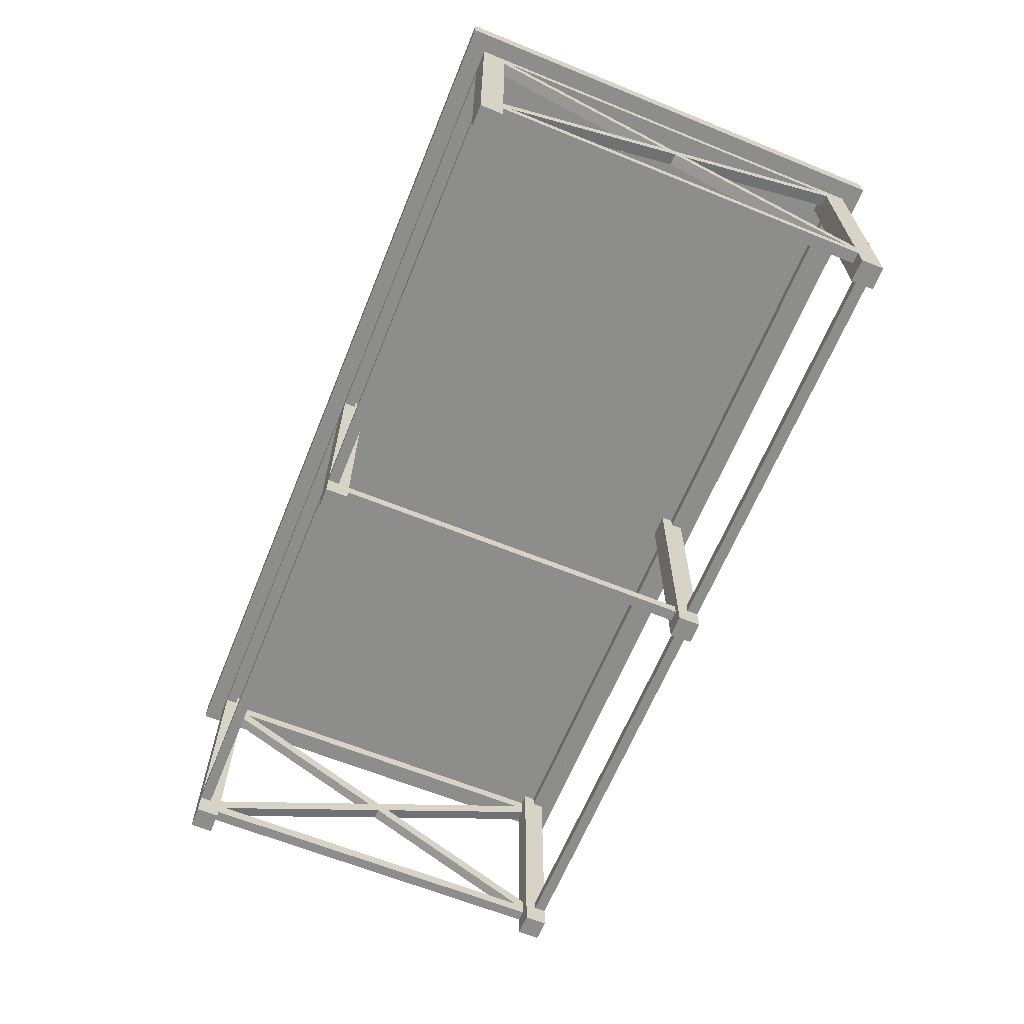
<metadata>
{"format":"obj","ext":"obj","renderer":"f3d","projection":"perspective","resolution":1024,"background":"white","views":[{"elev":-64.4,"azim":67.8,"up":"+Y"}]}
</metadata>
<code>
v -0.4325 0.1073 0.2163
v -0.4163 0.1073 0.2
v -0.4325 0.1073 -0.2163
v 0.4325 0.1073 0.2163
v -0.4163 0.1073 -0.1784
v -0.4325 0.1289 -0.2163
v 0.4325 0.1289 0.2163
v -0.3947 0.1073 0.2
v -0.4163 0.1073 0.1784
v -0.4163 0.1073 -0.2
v -0.4325 0.1289 0.2163
v 0.4325 0.1073 -0.2163
v -0.3947 0.1073 0.1892
v -0.3947 0.09648 0.2
v -0.4055 0.1073 0.1784
v -0.4055 0.1073 -0.1784
v -0.4163 0.09648 0.1703
v -0.4163 -0.1252 0.2
v -0.4163 0.09648 -0.1784
v -0.3785 0.1289 0.1622
v 0.4325 0.1289 -0.2163
v 0.4163 0.1073 -0.2
v -0.01081 0.1073 0.2
v -0.3947 0.1073 0.1784
v -0.3947 -0.09275 0.2
v -0.4163 0.09648 0.1784
v -0.4163 0.09648 -0.1703
v -0.3947 -0.1036 0.2
v -0.4055 0.09648 0.1784
v -0.3947 0.1073 -0.2
v -0.4163 0.08837 -0.1784
v -0.3785 0.1289 -0.1622
v 0.3785 0.1289 0.1622
v 0.3785 0.1289 -0.1622
v 0.3947 0.1073 -0.2
v 0.4163 0.1073 -0.1784
v 0.01081 0.1073 0.2
v -0.01081 0.1073 0.1892
v -0.3947 -0.09275 0.1892
v -0.3947 0.09648 0.1892
v -0.01081 0.09648 0.2
v -0.3947 0.1073 -0.1784
v -0.4055 0.09648 0.1703
v -0.4055 0.09648 -0.1784
v -0.4163 0.08837 0.1784
v -0.4055 0.09648 -0.1703
v -0.4163 -0.1036 0.1784
v -0.3947 -0.1252 0.2
v -0.3947 0.09648 -0.2
v -0.01081 0.1073 -0.2
v -0.4163 -0.08464 -0.1784
v -0.3785 0.1289 0.0811
v 0.3785 0.1289 0.0811
v 0.3785 0.1289 -0.0811
v 0.01081 0.1073 -0.2
v 0.3947 0.09648 -0.2
v 0.4163 0.1073 0.1784
v 0.4163 0.09648 -0.1784
v 0.3947 0.1073 0.2
v -0.01081 0.09648 0.1892
v -0.3947 -0.1252 0.1784
v -0.01081 -0.09275 0.2
v -0.3947 -0.1036 0.1892
v -0.4055 0.08837 0.1784
v -0.4055 0.008024 -0
v -0.4163 0.001863 0.01186
v -0.4163 0.008024 -0
v -0.4163 -0.1252 0.1784
v -0.4055 0.001863 0.01186
v -0.3947 -0.09275 -0.2
v -0.3947 0.1073 -0.1892
v -0.01081 0.09648 -0.2
v -0.01081 0.1073 -0.1892
v -0.4163 -0.09275 -0.1784
v -0.4055 0.08837 -0.1784
v -0.4163 0.001863 -0.01186
v -0.3785 0.1289 -0
v 0.3785 0.1289 -0
v 0.3947 0.1073 -0.1892
v 0.3947 -0.09275 -0.2
v 0.3947 0.09648 -0.1892
v 0.4163 0.1073 0.2
v 0.4055 0.1073 -0.1784
v 0.4163 0.09648 0.1703
v 0.4163 -0.1252 -0.2
v 0.4163 0.09648 -0.1703
v 0.4055 0.09648 -0.1784
v 0.01081 0.1073 0.1892
v 0.01081 0.09648 0.2
v -0.01081 0.1073 0.1784
v -0.4055 -0.1036 0.1784
v -0.01081 -0.1036 0.2
v -0.01081 -0.1036 0.1892
v -0.01081 -0.09275 0.1892
v -0.4055 -0.08464 0.1784
v -0.4163 -0.08464 0.1784
v -0.4163 -0.004297 -0
v -0.3947 -0.1036 -0.2
v -0.3947 0.09648 -0.1892
v -0.01081 0.09648 -0.1892
v 0.01081 0.09648 -0.2
v -0.4163 -0.1036 -0.1784
v -0.4055 -0.08464 -0.1784
v -0.4163 -0.09275 -0.1703
v -0.4055 0.001863 -0.01186
v -0.3785 0.1289 -0.0811
v 0.01081 0.1073 -0.1892
v 0.3947 -0.1036 -0.2
v 0.3947 -0.09275 -0.1892
v 0.4163 -0.1252 0.1784
v 0.4055 0.1073 0.1784
v 0.4163 0.09648 0.1784
v 0.4163 0.08837 -0.1784
v 0.4055 0.09648 -0.1703
v 0.4055 0.08837 -0.1784
v 0.3947 0.09648 0.2
v 0.3947 0.1073 0.1892
v 0.01081 -0.09275 0.2
v -0.01081 0.1073 -0.1784
v -0.3947 -0.09275 -0.1892
v -0.4055 -0.09275 0.1784
v 0.01081 -0.1036 0.2
v -0.4055 -0.004297 -0
v -0.4163 -0.09275 0.1784
v -0.3947 -0.1252 -0.2
v -0.01081 -0.1036 -0.2
v -0.01081 -0.09275 -0.2
v 0.01081 -0.09275 -0.2
v -0.01081 -0.09275 -0.1892
v -0.4163 -0.1252 -0.1784
v -0.4055 -0.09275 -0.1784
v -0.4055 -0.09275 -0.1703
v 0.01081 0.1073 0.1784
v 0.3947 -0.1252 -0.1784
v 0.3947 -0.1036 -0.1892
v 0.01081 0.09648 -0.1892
v 0.4163 -0.1252 0.2
v 0.4163 -0.1036 0.1784
v 0.3947 0.1073 -0.1784
v 0.4055 0.09648 0.1784
v 0.4163 0.08837 0.1784
v 0.4163 0.001863 0.01186
v 0.4163 -0.08464 -0.1784
v 0.3947 -0.1252 -0.2
v 0.4163 0.008024 -0
v 0.4163 0.001863 -0.01186
v 0.3947 -0.09275 0.2
v 0.01081 0.09648 0.1892
v 0.01081 -0.09275 0.1892
v 0.01081 0.1073 -0.1784
v -0.3947 -0.1036 -0.1892
v -0.4055 -0.1036 -0.1784
v -0.01081 -0.1252 0.2
v -0.4055 -0.09275 0.1703
v -0.4163 -0.09275 0.1703
v -0.4163 -0.1252 -0.2
v -0.01081 -0.1252 -0.1784
v 0.01081 -0.09275 -0.1892
v 0.01081 -0.1036 -0.2
v 0.01081 -0.1036 -0.1892
v 0.3947 -0.1252 0.2
v 0.4055 -0.1036 0.1784
v 0.4163 -0.09275 0.1784
v 0.3947 0.1073 0.1784
v 0.4055 0.09648 0.1703
v 0.4163 -0.08464 0.1784
v 0.4163 -0.09275 -0.1784
v 0.4055 -0.08464 -0.1784
v 0.4055 0.008024 -0
v 0.4055 0.001863 -0.01186
v 0.3947 -0.1036 0.2
v 0.3947 0.09648 0.1892
v 0.01081 -0.1036 0.1892
v 0.3947 -0.09275 0.1892
v -0.01081 -0.1252 0.1784
v -0.005407 -0.09275 -0.1784
v -0.3947 -0.1252 -0.1784
v 0.01081 -0.1252 0.2
v -0.01081 -0.1036 -0.1892
v -0.005407 -0.1036 -0.1784
v 0.4055 -0.1036 -0.1784
v 0.3947 -0.1252 0.1784
v 0.4055 -0.09275 0.1784
v 0.4163 -0.1036 -0.1784
v 0.4055 0.08837 0.1784
v 0.4055 0.001863 0.01186
v 0.4163 -0.004297 -0
v 0.4055 -0.09275 -0.1784
v 0.4163 -0.09275 -0.1703
v 0.4163 -0.1252 -0.1784
v 0.01081 -0.1252 0.1784
v -0.005407 -0.1036 0.1784
v 0.005407 -0.09275 0.1784
v 0.005407 -0.09275 -0.1784
v 0.01081 -0.1252 -0.2
v -0.01081 -0.1252 -0.2
v 0.005407 -0.1036 -0.1784
v 0.3947 -0.1036 0.1892
v 0.4055 -0.08464 0.1784
v 0.4055 -0.09275 0.1703
v 0.4163 -0.09275 0.1703
v 0.4055 -0.09275 -0.1703
v 0.4055 -0.004297 -0
v 0.005407 -0.1036 0.1784
v -0.005407 -0.09275 0.1784
v 0.01081 -0.1252 -0.1784
g mesh1_mesh1-geometry
f 1 2 3
f 2 1 4
f 3 2 5
f 3 6 1
f 4 1 7
f 2 4 8
f 9 5 2
f 10 3 5
f 11 1 6
f 3 12 6
f 11 7 1
f 4 7 12
f 8 4 13
f 2 14 8
f 8 14 2
f 2 15 8
f 8 15 2
f 5 9 16
f 5 9 17
f 2 18 9
f 15 2 9
f 9 2 15
f 3 10 12
f 5 19 10
f 6 20 11
f 21 6 12
f 7 11 20
f 21 12 7
f 12 22 4
f 13 4 23
f 8 24 13
f 13 24 8
f 14 13 8
f 8 13 14
f 2 25 14
f 14 25 2
f 8 23 14
f 8 15 24
f 24 15 8
f 16 9 15
f 19 16 5
f 5 16 19
f 26 17 9
f 27 5 17
f 26 9 18
f 18 28 2
f 2 28 18
f 29 9 15
f 15 9 29
f 12 10 30
f 31 10 19
f 19 5 27
f 20 6 32
f 21 32 6
f 33 7 20
f 7 34 21
f 12 35 22
f 36 4 22
f 23 4 37
f 38 13 23
f 38 24 13
f 24 39 13
f 13 14 40
f 40 14 13
f 2 28 25
f 25 28 2
f 25 14 39
f 41 14 23
f 15 29 24
f 42 15 24
f 15 42 16
f 16 43 15
f 16 19 44
f 44 19 16
f 43 26 17
f 17 26 43
f 26 45 17
f 9 29 26
f 26 29 9
f 46 17 27
f 27 17 46
f 26 18 47
f 28 18 48
f 48 18 28
f 29 15 43
f 30 10 49
f 12 30 50
f 51 10 31
f 31 44 19
f 19 44 31
f 19 27 31
f 44 27 19
f 19 27 44
f 52 20 32
f 34 32 21
f 53 7 33
f 20 52 33
f 34 7 54
f 12 55 35
f 22 56 35
f 35 56 22
f 57 4 36
f 36 22 58
f 37 4 59
f 23 37 41
f 38 13 60
f 38 41 23
f 23 41 38
f 24 38 42
f 13 39 40
f 61 39 24
f 40 39 14
f 40 14 60
f 40 60 13
f 25 62 28
f 63 25 28
f 28 25 63
f 25 39 62
f 25 63 39
f 39 63 25
f 41 60 14
f 29 64 24
f 16 42 44
f 46 43 16
f 44 46 16
f 26 43 29
f 29 43 26
f 17 46 43
f 43 46 17
f 17 65 43
f 66 17 45
f 45 26 47
f 26 64 45
f 45 64 26
f 64 26 29
f 29 26 64
f 46 67 27
f 27 44 46
f 46 44 27
f 68 47 18
f 18 61 48
f 48 61 18
f 48 28 61
f 43 69 29
f 49 10 70
f 71 49 30
f 30 49 71
f 30 72 49
f 49 72 30
f 72 30 50
f 50 30 72
f 30 73 50
f 50 73 30
f 12 50 55
f 74 10 51
f 75 51 31
f 44 31 75
f 75 31 44
f 31 27 76
f 77 52 32
f 34 54 32
f 78 7 53
f 53 33 52
f 54 7 78
f 55 79 35
f 35 79 55
f 35 55 56
f 22 80 56
f 56 80 22
f 81 35 56
f 56 35 81
f 82 4 57
f 83 57 36
f 57 84 36
f 36 84 57
f 85 58 22
f 36 86 58
f 58 86 36
f 36 87 58
f 58 87 36
f 59 4 82
f 59 88 37
f 37 88 59
f 89 59 37
f 37 59 89
f 37 89 41
f 38 60 90
f 41 38 60
f 60 38 41
f 42 38 71
f 39 61 63
f 24 91 61
f 92 28 62
f 63 61 28
f 93 28 63
f 63 28 93
f 94 62 39
f 63 93 39
f 60 41 94
f 64 95 24
f 64 29 69
f 44 42 75
f 44 75 46
f 65 17 67
f 65 69 43
f 67 17 66
f 64 66 45
f 96 45 47
f 45 95 64
f 67 46 65
f 27 67 97
f 68 61 47
f 61 18 68
f 68 18 61
f 70 10 98
f 49 70 99
f 49 71 99
f 99 71 49
f 73 30 71
f 71 30 73
f 49 100 72
f 50 72 101
f 100 50 72
f 72 50 100
f 50 100 73
f 73 100 50
f 55 50 101
f 102 10 74
f 74 103 51
f 51 103 74
f 74 51 104
f 75 42 51
f 31 105 75
f 76 27 97
f 105 31 76
f 106 77 32
f 106 32 54
f 79 55 107
f 107 55 79
f 35 81 79
f 79 81 35
f 101 56 55
f 22 108 80
f 80 108 22
f 109 56 80
f 80 56 109
f 56 109 81
f 81 109 56
f 101 81 56
f 82 110 57
f 57 110 82
f 57 83 111
f 87 36 83
f 83 36 87
f 84 57 112
f 112 57 84
f 36 84 86
f 86 84 36
f 58 85 113
f 85 108 22
f 22 108 85
f 114 58 86
f 86 58 114
f 58 113 86
f 115 58 87
f 87 58 115
f 58 114 87
f 87 114 58
f 116 82 59
f 59 82 116
f 88 59 117
f 117 59 88
f 89 88 37
f 37 88 89
f 59 89 116
f 116 89 59
f 89 118 41
f 94 90 60
f 119 38 90
f 71 38 119
f 71 120 42
f 91 47 61
f 121 91 24
f 28 93 92
f 92 93 28
f 62 122 92
f 94 92 62
f 62 92 94
f 62 94 41
f 94 39 93
f 95 121 24
f 66 64 69
f 75 105 46
f 65 123 69
f 67 66 97
f 96 95 45
f 124 96 47
f 46 123 65
f 98 10 125
f 70 126 98
f 98 126 70
f 120 98 70
f 70 98 120
f 120 99 70
f 100 49 99
f 99 120 71
f 71 100 99
f 73 71 119
f 100 71 73
f 72 100 127
f 101 72 128
f 100 73 129
f 107 101 55
f 55 101 107
f 130 10 102
f 102 104 74
f 74 104 102
f 102 131 74
f 74 131 102
f 103 74 131
f 131 74 103
f 51 42 103
f 103 76 51
f 51 76 104
f 132 74 104
f 104 74 132
f 97 104 76
f 76 103 105
f 107 133 79
f 81 107 79
f 134 79 81
f 81 79 134
f 80 128 108
f 135 80 108
f 108 80 135
f 80 109 128
f 80 135 109
f 109 135 80
f 135 81 109
f 109 81 135
f 81 101 136
f 110 82 137
f 137 82 110
f 57 110 138
f 138 110 57
f 139 111 83
f 111 140 83
f 112 111 57
f 57 111 112
f 87 83 114
f 83 87 139
f 57 141 112
f 112 141 57
f 140 84 112
f 112 84 140
f 84 142 112
f 84 114 86
f 86 114 84
f 113 85 143
f 58 115 113
f 113 115 58
f 108 85 144
f 144 85 108
f 86 145 114
f 113 146 86
f 87 115 139
f 115 114 87
f 87 114 115
f 147 82 116
f 116 82 147
f 117 116 59
f 59 116 117
f 117 133 88
f 148 117 88
f 88 89 148
f 148 89 88
f 116 148 89
f 41 118 62
f 118 89 149
f 93 90 94
f 119 90 150
f 151 42 120
f 47 152 91
f 91 152 47
f 124 91 47
f 47 91 124
f 91 121 152
f 91 124 121
f 121 124 91
f 92 153 93
f 92 94 93
f 93 94 92
f 92 122 153
f 118 122 62
f 121 96 95
f 95 96 121
f 121 95 154
f 69 96 66
f 105 123 46
f 123 154 69
f 97 66 155
f 96 69 95
f 96 121 124
f 124 121 96
f 96 124 66
f 155 47 124
f 124 47 155
f 156 125 10
f 98 125 151
f 126 70 127
f 127 70 126
f 98 151 126
f 98 120 151
f 151 120 98
f 120 70 129
f 119 157 73
f 127 100 129
f 72 127 128
f 101 158 128
f 128 158 101
f 129 73 157
f 101 107 136
f 136 107 101
f 156 10 130
f 152 130 102
f 102 155 104
f 104 155 102
f 131 102 152
f 152 102 131
f 74 132 131
f 131 132 74
f 103 42 131
f 131 132 103
f 132 154 104
f 104 97 132
f 103 132 105
f 150 133 107
f 79 133 117
f 107 81 136
f 79 134 139
f 139 134 79
f 134 81 135
f 135 81 134
f 159 108 128
f 144 135 108
f 108 135 144
f 160 108 135
f 135 108 160
f 158 128 109
f 135 160 109
f 136 158 101
f 101 158 136
f 82 161 137
f 137 161 82
f 161 110 137
f 137 110 161
f 162 110 138
f 57 138 163
f 163 138 57
f 111 139 164
f 165 83 140
f 111 112 140
f 140 112 111
f 111 164 140
f 114 83 165
f 57 166 141
f 141 166 57
f 141 140 112
f 112 140 141
f 141 112 142
f 84 140 165
f 165 140 84
f 145 142 84
f 114 84 165
f 165 84 114
f 143 85 167
f 143 168 113
f 146 115 113
f 113 115 146
f 113 168 115
f 85 134 144
f 144 134 85
f 169 114 145
f 145 86 146
f 115 168 139
f 170 114 115
f 115 114 170
f 171 82 147
f 147 82 171
f 172 147 116
f 116 147 172
f 116 117 172
f 172 117 116
f 133 149 88
f 117 148 172
f 88 149 148
f 148 149 89
f 148 116 172
f 118 173 149
f 149 173 118
f 174 118 149
f 90 93 175
f 150 90 133
f 150 176 119
f 42 151 177
f 120 129 151
f 152 47 102
f 102 47 152
f 154 152 121
f 121 155 124
f 124 155 121
f 175 93 153
f 178 153 122
f 173 118 122
f 122 118 173
f 122 147 118
f 118 147 122
f 69 154 95
f 155 121 154
f 154 121 155
f 123 105 132
f 97 154 123
f 155 66 124
f 154 97 155
f 47 155 102
f 102 155 47
f 125 130 156
f 156 130 125
f 125 177 151
f 127 129 70
f 127 126 159
f 179 127 126
f 126 127 179
f 179 126 151
f 119 180 157
f 127 179 129
f 129 179 127
f 128 127 159
f 158 159 128
f 128 159 158
f 129 157 179
f 107 150 136
f 136 150 107
f 130 152 177
f 155 104 154
f 131 42 152
f 131 152 132
f 132 152 154
f 123 132 97
f 79 117 164
f 139 181 134
f 79 164 139
f 134 135 144
f 144 135 134
f 108 160 159
f 159 160 108
f 158 109 160
f 158 136 160
f 160 136 158
f 161 82 171
f 171 82 161
f 110 161 182
f 182 161 110
f 110 162 182
f 183 138 162
f 162 138 183
f 138 181 162
f 138 183 163
f 163 183 138
f 138 163 184
f 57 163 166
f 166 163 57
f 165 185 140
f 140 185 165
f 140 164 185
f 185 166 141
f 140 141 185
f 185 141 140
f 141 186 142
f 142 186 141
f 84 169 165
f 165 169 84
f 187 142 145
f 169 84 145
f 145 84 169
f 167 85 184
f 143 188 167
f 167 188 143
f 167 189 143
f 188 143 168
f 168 143 188
f 170 143 168
f 168 143 170
f 115 146 170
f 170 146 115
f 134 85 190
f 190 85 134
f 114 170 169
f 169 170 114
f 146 189 145
f 168 188 139
f 174 171 147
f 147 171 174
f 147 122 171
f 171 122 147
f 147 172 174
f 174 172 147
f 164 172 117
f 117 172 164
f 191 149 133
f 149 191 173
f 173 174 149
f 118 174 147
f 90 175 192
f 90 193 133
f 176 180 119
f 176 150 194
f 42 177 152
f 179 151 129
f 191 153 175
f 175 153 191
f 153 191 178
f 178 191 153
f 178 122 191
f 173 191 122
f 171 173 122
f 130 125 177
f 177 125 130
f 159 126 195
f 126 179 196
f 197 157 180
f 159 158 160
f 160 158 159
f 196 179 157
f 150 160 136
f 136 160 150
f 181 184 134
f 188 181 139
f 160 195 159
f 159 195 160
f 198 161 171
f 171 161 198
f 161 198 182
f 182 198 161
f 164 182 162
f 181 183 162
f 183 164 162
f 181 138 184
f 199 163 183
f 183 163 199
f 200 163 183
f 183 163 200
f 201 184 163
f 163 199 166
f 166 199 163
f 163 166 201
f 185 165 186
f 186 165 185
f 185 164 166
f 186 141 185
f 185 141 186
f 186 142 199
f 186 165 169
f 169 165 186
f 187 201 142
f 189 187 145
f 190 184 85
f 167 181 184
f 184 181 167
f 167 184 189
f 181 167 188
f 188 167 181
f 167 202 188
f 188 202 167
f 143 189 146
f 202 167 189
f 189 167 202
f 202 168 188
f 188 168 202
f 143 170 146
f 146 170 143
f 202 170 168
f 168 170 202
f 190 134 184
f 203 169 170
f 170 169 203
f 171 174 198
f 198 174 171
f 172 164 174
f 174 164 172
f 133 204 191
f 174 173 198
f 191 192 175
f 205 90 192
f 193 204 133
f 193 90 205
f 180 176 192
f 194 150 197
f 194 193 176
f 173 171 198
f 196 195 126
f 157 197 206
f 197 192 180
f 180 192 197
f 195 157 196
f 196 157 195
f 206 160 150
f 150 160 206
f 202 181 188
f 160 206 195
f 195 206 160
f 182 198 164
f 164 198 182
f 183 181 200
f 199 164 183
f 200 199 183
f 163 200 201
f 201 200 163
f 189 184 201
f 166 164 199
f 166 199 142
f 142 201 166
f 199 200 186
f 186 169 203
f 203 169 186
f 200 187 201
f 201 187 200
f 203 189 187
f 187 189 203
f 189 200 202
f 189 203 202
f 202 203 189
f 203 170 202
f 202 170 203
f 174 164 198
f 198 164 174
f 192 191 204
f 205 192 176
f 204 193 197
f 205 176 193
f 150 206 197
f 194 197 193
f 157 195 206
f 206 195 157
f 192 197 204
f 204 197 192
f 200 181 202
f 200 189 201
f 186 200 203
f 187 200 203
f 203 200 187
g mesh1_mesh1-geometry
f 3 2 1
f 4 1 2
f 5 2 3
f 8 4 2
f 2 5 9
f 5 3 10
f 13 4 8
f 16 9 5
f 12 10 3
f 4 22 12
f 23 4 13
f 15 9 16
f 30 10 12
f 22 35 12
f 22 4 36
f 37 4 23
f 23 13 38
f 50 30 12
f 35 55 12
f 36 4 57
f 59 4 37
f 55 50 12
f 57 4 82
f 36 57 83
f 82 4 59
f 52 77 53
f 78 53 77
f 54 78 106
f 111 83 57
f 77 106 78
g mesh1_mesh1-geometry
f 1 6 3
f 7 1 4
f 6 1 11
f 6 12 3
f 1 7 11
f 12 7 4
f 11 20 6
f 12 6 21
f 20 11 7
f 7 12 21
f 32 6 20
f 6 32 21
f 20 7 33
f 21 34 7
f 13 24 38
f 24 15 42
f 16 42 15
f 32 20 52
f 21 32 34
f 33 7 53
f 33 52 20
f 54 7 34
f 42 38 24
f 32 52 77
f 32 54 34
f 53 7 78
f 52 33 53
f 78 7 54
f 71 38 42
f 53 77 52
f 32 77 106
f 54 32 106
f 77 53 78
f 106 78 54
f 90 38 119
f 119 38 71
f 119 71 73
f 78 106 77
f 79 133 107
f 83 111 139
f 88 133 117
f 150 90 119
f 107 133 150
f 117 133 79
f 164 139 111
f 133 90 150
f 164 117 79
f 139 164 79
g mesh1_mesh1-geometry
f 17 9 5
f 9 18 2
f 10 19 5
f 14 23 8
f 9 17 26
f 17 5 27
f 18 9 26
f 19 10 31
f 27 5 19
f 13 39 24
f 39 14 25
f 23 14 41
f 24 29 15
f 15 43 16
f 17 45 26
f 47 18 26
f 43 15 29
f 49 10 30
f 31 10 51
f 31 27 19
f 58 22 36
f 41 37 23
f 60 13 38
f 40 39 13
f 24 39 61
f 14 39 40
f 60 14 40
f 13 60 40
f 28 62 25
f 62 39 25
f 14 60 41
f 24 64 29
f 44 42 16
f 16 43 46
f 16 46 44
f 43 65 17
f 45 17 66
f 47 26 45
f 27 67 46
f 18 47 68
f 61 28 48
f 29 69 43
f 70 10 49
f 51 10 74
f 31 51 75
f 76 27 31
f 56 55 35
f 22 58 85
f 41 89 37
f 90 60 38
f 63 61 39
f 61 91 24
f 62 28 92
f 28 61 63
f 39 62 94
f 39 93 63
f 94 41 60
f 24 95 64
f 69 29 64
f 75 42 44
f 46 75 44
f 67 17 65
f 43 69 65
f 66 17 67
f 45 66 64
f 47 45 96
f 64 95 45
f 65 46 67
f 97 67 27
f 47 61 68
f 98 10 70
f 99 70 49
f 72 100 49
f 101 72 50
f 101 50 55
f 74 10 102
f 104 51 74
f 51 42 75
f 75 105 31
f 97 27 76
f 76 31 105
f 55 56 101
f 56 81 101
f 113 85 58
f 86 113 58
f 41 118 89
f 60 90 94
f 42 120 71
f 61 47 91
f 24 91 121
f 92 122 62
f 41 94 62
f 93 39 94
f 24 121 95
f 69 64 66
f 46 105 75
f 69 123 65
f 97 66 67
f 45 95 96
f 47 96 124
f 65 123 46
f 125 10 98
f 70 99 120
f 99 49 100
f 71 120 99
f 99 100 71
f 73 71 100
f 127 100 72
f 128 72 101
f 129 73 100
f 102 10 130
f 103 42 51
f 51 76 103
f 104 76 51
f 76 104 97
f 105 103 76
f 79 107 81
f 108 128 80
f 128 109 80
f 136 101 81
f 83 140 111
f 114 83 87
f 139 87 83
f 112 142 84
f 143 85 113
f 114 145 86
f 86 146 113
f 139 115 87
f 88 117 148
f 89 148 116
f 62 118 41
f 149 89 118
f 94 90 93
f 120 42 151
f 152 121 91
f 93 153 92
f 153 122 92
f 62 122 118
f 154 95 121
f 66 96 69
f 46 123 105
f 69 154 123
f 155 66 97
f 95 69 96
f 66 124 96
f 10 125 156
f 151 125 98
f 126 151 98
f 129 70 120
f 73 157 119
f 129 100 127
f 128 127 72
f 157 73 129
f 130 10 156
f 102 130 152
f 131 42 103
f 103 132 131
f 104 154 132
f 132 97 104
f 105 132 103
f 136 81 107
f 128 108 159
f 109 128 158
f 109 160 135
f 138 110 162
f 140 83 165
f 140 164 111
f 165 83 114
f 142 112 141
f 84 142 145
f 167 85 143
f 113 168 143
f 115 168 113
f 145 114 169
f 146 86 145
f 139 168 115
f 88 149 133
f 172 148 117
f 148 149 88
f 89 149 148
f 172 116 148
f 149 118 174
f 175 93 90
f 119 176 150
f 177 151 42
f 151 129 120
f 121 152 154
f 153 93 175
f 122 153 178
f 95 154 69
f 132 105 123
f 123 154 97
f 124 66 155
f 155 97 154
f 151 177 125
f 70 129 127
f 159 126 127
f 151 126 179
f 157 180 119
f 159 127 128
f 179 157 129
f 177 152 130
f 154 104 155
f 152 42 131
f 132 152 131
f 154 152 132
f 97 132 123
f 134 181 139
f 160 109 158
f 182 162 110
f 162 181 138
f 184 163 138
f 185 164 140
f 141 166 185
f 145 142 187
f 184 85 167
f 143 189 167
f 145 189 146
f 139 188 168
f 133 149 191
f 173 191 149
f 149 174 173
f 147 174 118
f 192 175 90
f 133 193 90
f 119 180 176
f 194 150 176
f 152 177 42
f 129 151 179
f 191 122 178
f 122 191 173
f 122 173 171
f 195 126 159
f 196 179 126
f 180 157 197
f 157 179 196
f 134 184 181
f 139 181 188
f 162 182 164
f 162 183 181
f 162 164 183
f 184 138 181
f 163 184 201
f 201 166 163
f 166 164 185
f 199 142 186
f 142 201 187
f 145 187 189
f 85 184 190
f 189 184 167
f 146 189 143
f 184 134 190
f 191 204 133
f 198 173 174
f 175 192 191
f 192 90 205
f 133 204 193
f 205 90 193
f 192 176 180
f 197 150 194
f 176 193 194
f 198 171 173
f 126 195 196
f 206 197 157
f 188 181 202
f 200 181 183
f 183 164 199
f 183 199 200
f 201 184 189
f 199 164 166
f 142 199 166
f 166 201 142
f 186 200 199
f 202 200 189
f 204 191 192
f 176 192 205
f 197 193 204
f 193 176 205
f 197 206 150
f 193 197 194
f 202 181 200
f 201 189 200
f 203 200 186
g mesh2_mesh2-geometry
l 164 117
l 164 182
l 59 117
l 182 161
l 110 182
l 59 116
l 137 161
l 171 161
l 110 137
l 138 110
l 116 147
l 82 137
l 147 171
l 163 138
l 147 174
l 163 183
l 166 163
l 141 166
l 112 141
l 57 112
l 84 112
l 140 112
l 86 84
l 165 84
l 185 140
l 58 86
l 86 114
l 165 169
l 185 186
l 58 87
l 169 170
l 186 203
l 142 186
l 170 115
l 170 168
l 170 146
l 200 203
l 203 202
l 203 187
l 113 115
l 143 168
l 168 188
l 146 113
l 146 143
l 201 187
l 187 189
l 188 167
g mesh3_mesh3-geometry
l 18 68
l 48 18
l 68 61
l 61 48
l 28 48
g mesh4_mesh4-geometry
l 85 190
l 144 85
l 190 134
l 134 144
l 108 144
l 139 134
l 108 135
l 139 79
l 35 79
l 56 35
l 56 80
l 56 81
g mesh5_mesh5-geometry
l 156 125
l 130 156
l 177 125
l 130 177
g mesh6_mesh6-geometry
l 178 153
l 191 178
l 153 175
l 175 191
g mesh7_mesh7-geometry
l 196 195
l 157 196
l 195 206
l 206 157
g mesh8_mesh8-geometry
l 98 126
g mesh9_mesh9-geometry
l 127 70
g mesh10_mesh10-geometry
l 14 25
g mesh11_mesh11-geometry
l 37 88
g mesh12_mesh12-geometry
l 159 160
g mesh13_mesh13-geometry
l 128 158
g mesh14_mesh14-geometry
l 55 107
g mesh15_mesh15-geometry
l 50 73
g mesh16_mesh16-geometry
l 30 71
g mesh17_mesh17-geometry
l 102 47
g mesh18_mesh18-geometry
l 124 155
l 124 121
l 155 104
l 104 74
l 74 131
g mesh19_mesh19-geometry
l 192 180
g mesh20_mesh20-geometry
l 17 43
g mesh21_mesh21-geometry
l 26 29
g mesh22_mesh22-geometry
l 19 44

</code>
